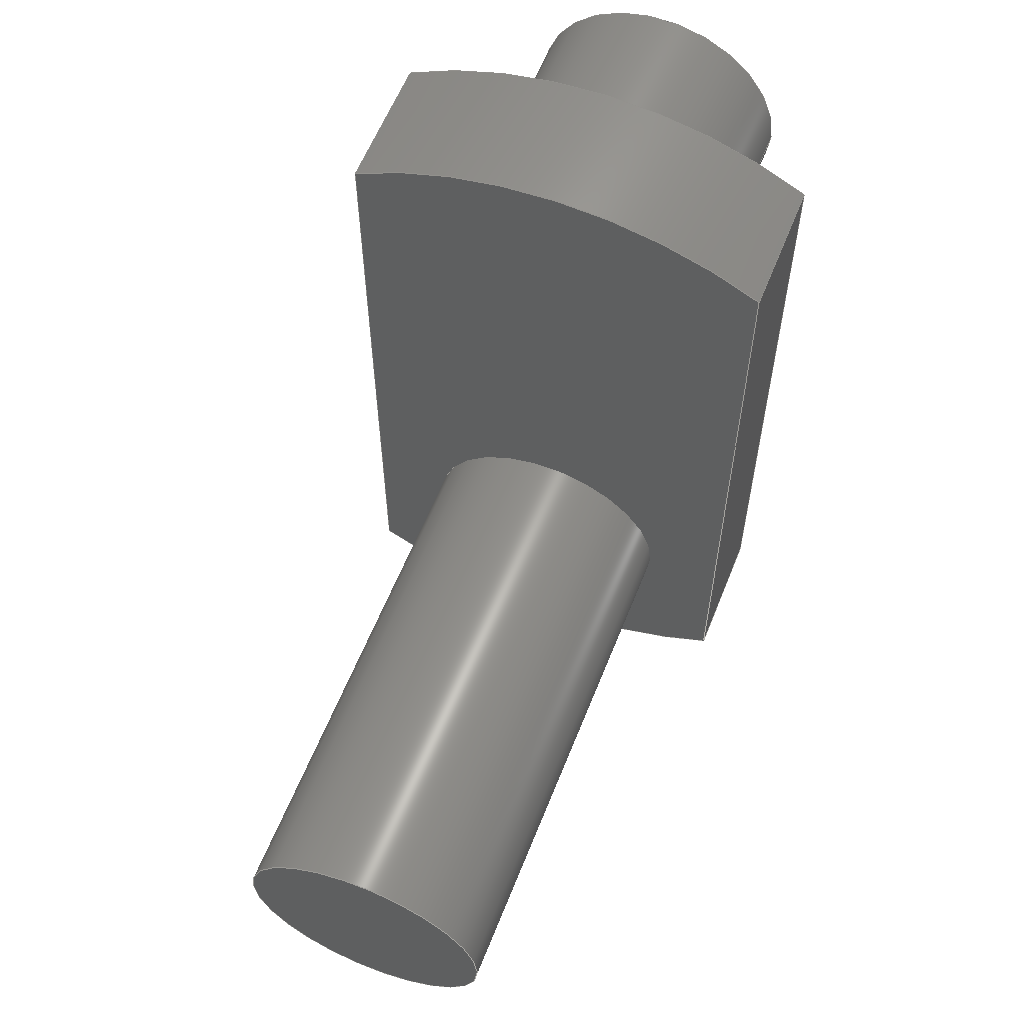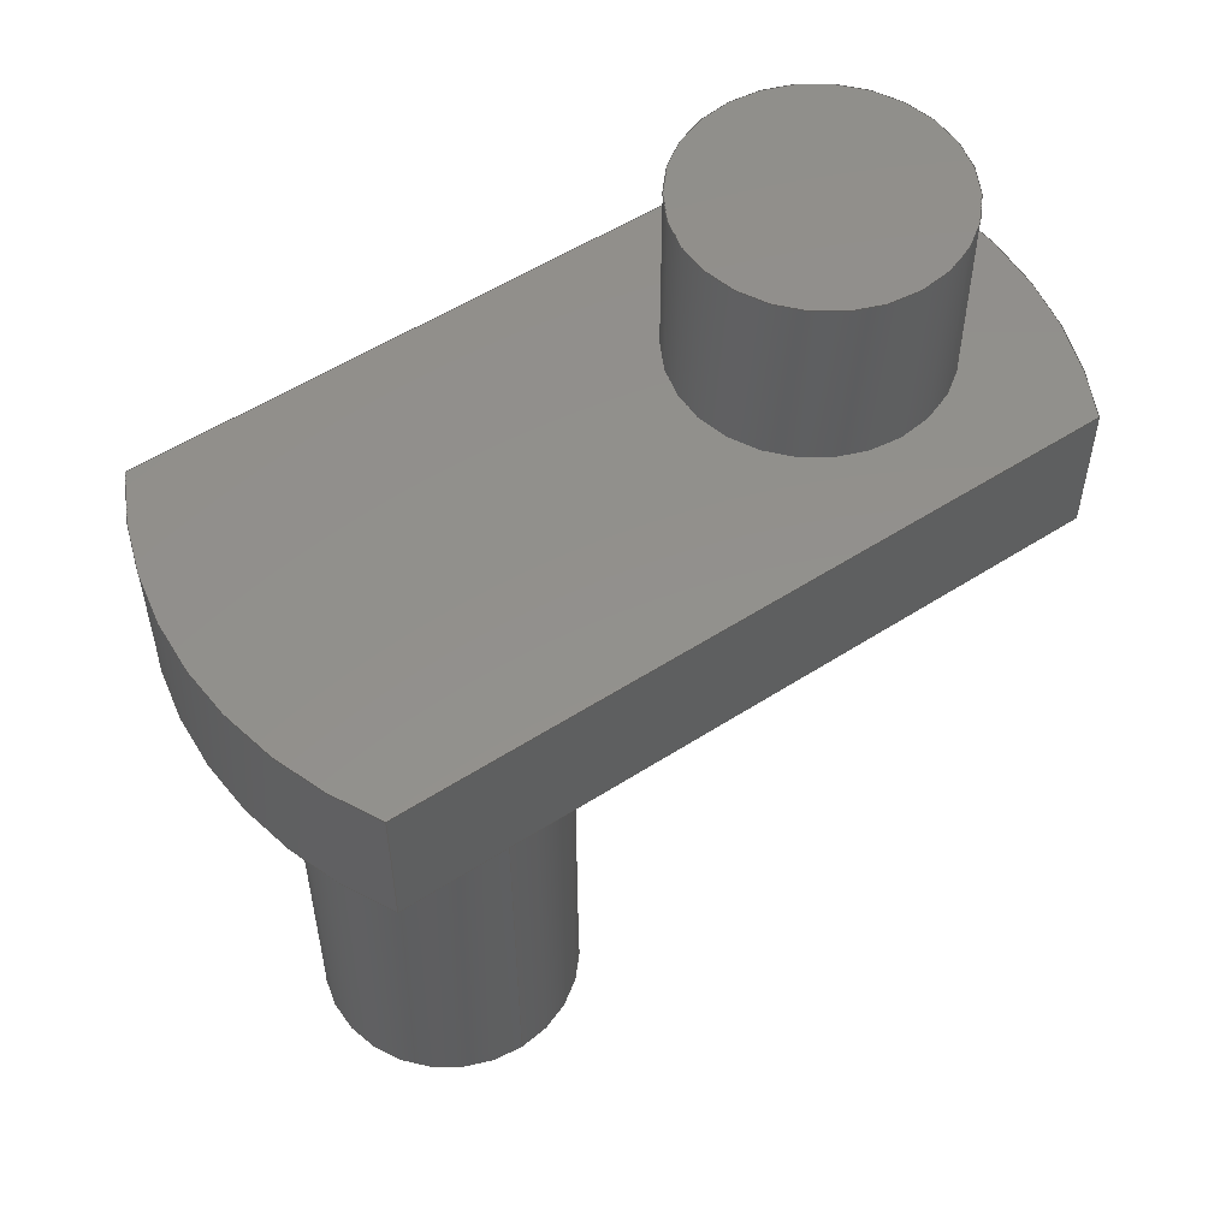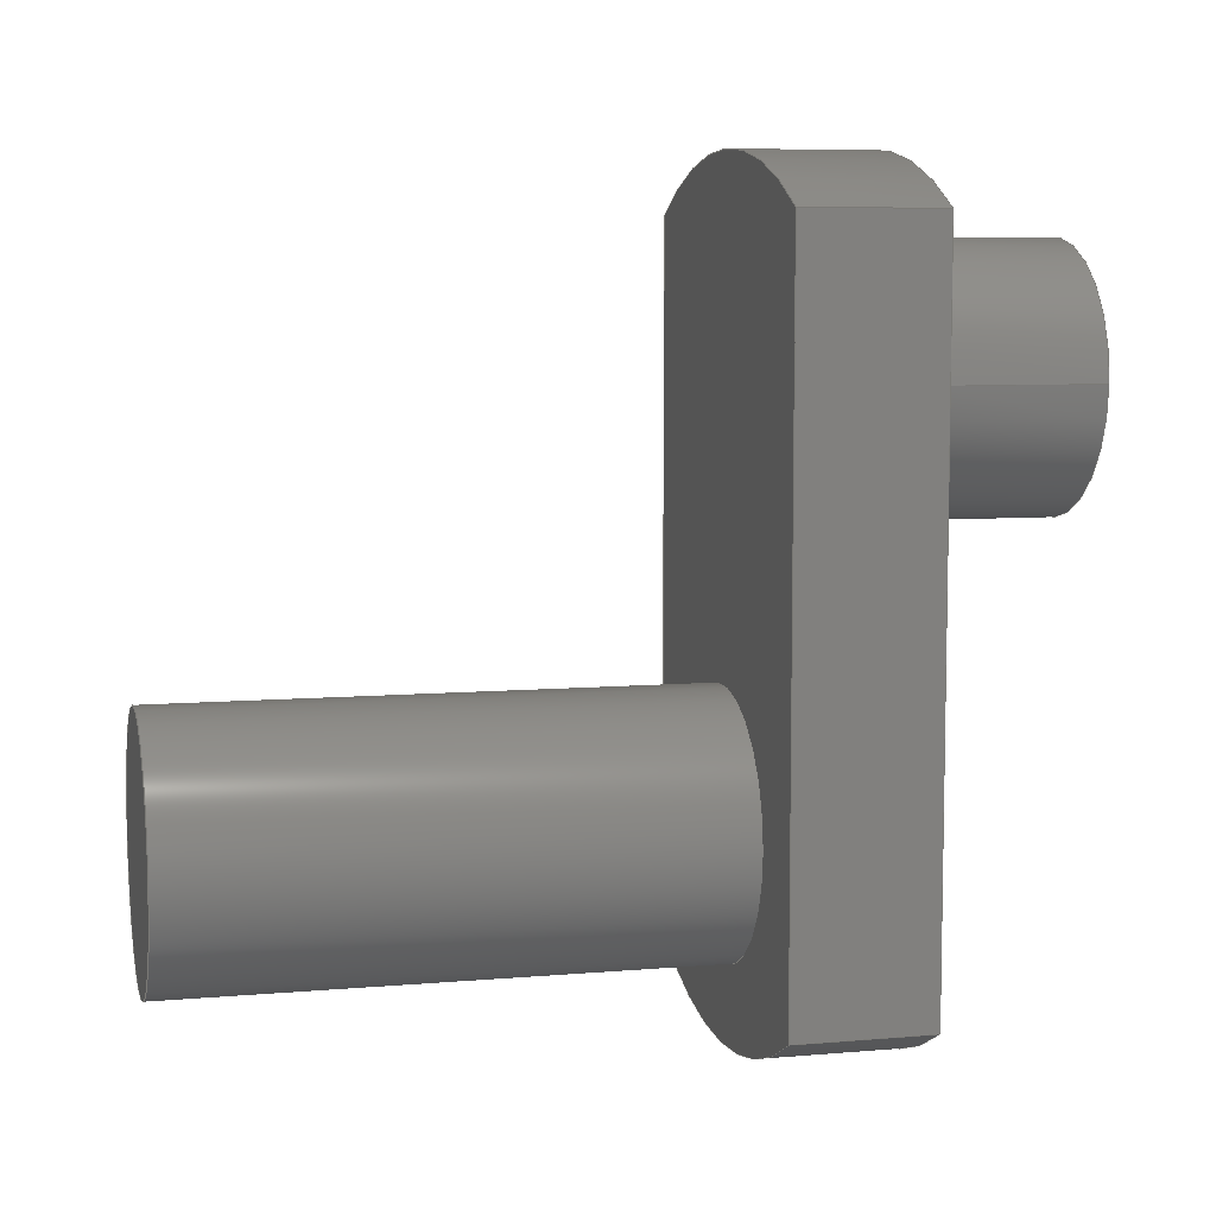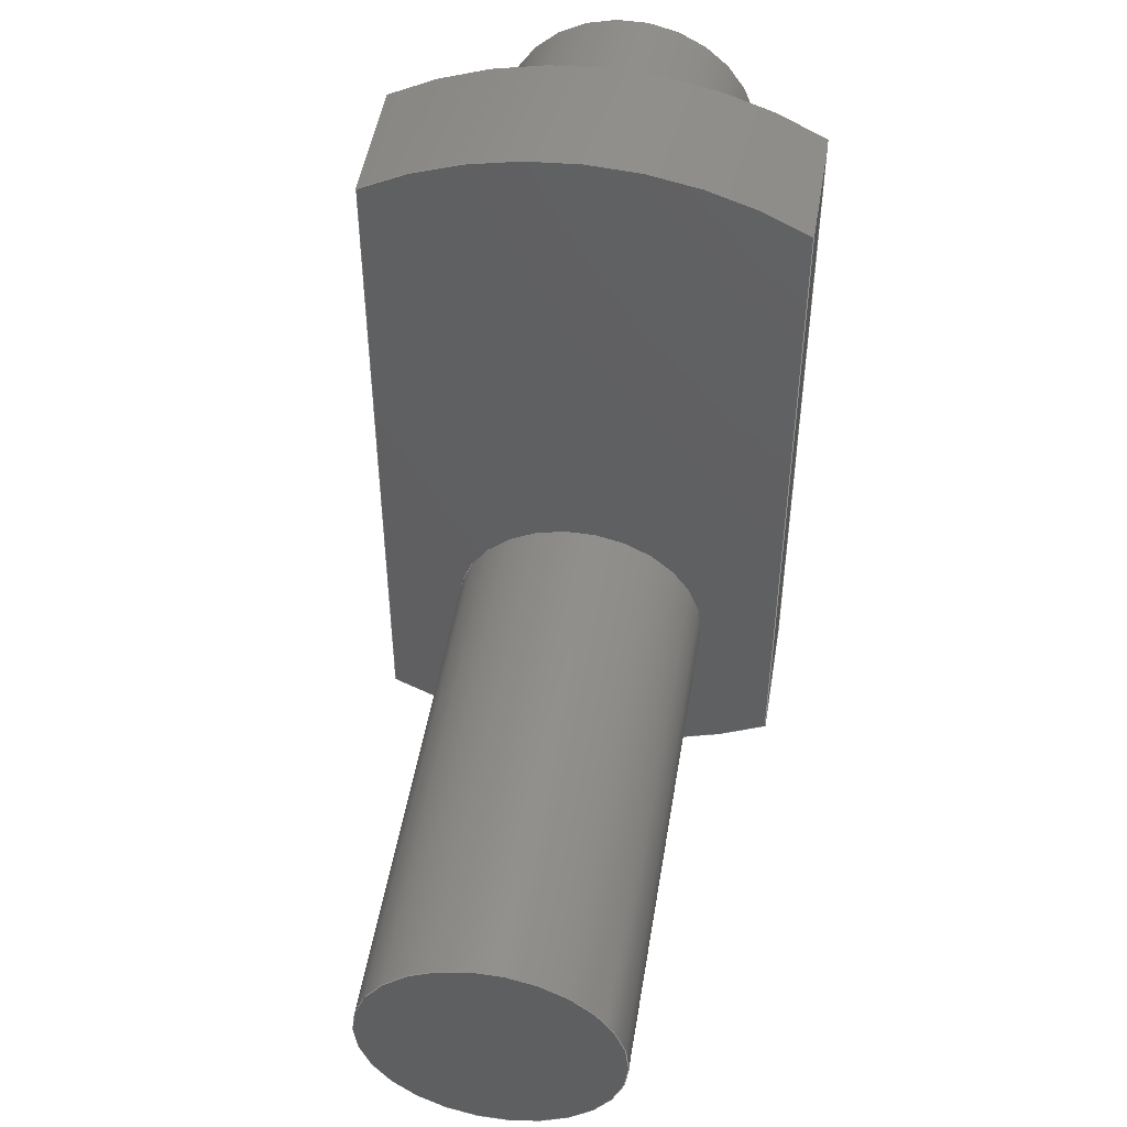
<metadata>
{"format":"step","ext":"step","renderer":"f3d","projection":"perspective","resolution":1024,"background":"white","views":[{"elev":60.1,"azim":21.7,"up":"+Z"},{"elev":54.0,"azim":-124.5,"up":"+Y"},{"elev":7.3,"azim":76.1,"up":"+Z"},{"elev":48.7,"azim":9.2,"up":"+Z"}]}
</metadata>
<code>
ISO-10303-21;
DATA;
#1=MECHANICAL_DESIGN_GEOMETRIC_PRESENTATION_REPRESENTATION('',(#4),#268);
#2=SHAPE_REPRESENTATION_RELATIONSHIP('SRR','None',#275,#3);
#3=ADVANCED_BREP_SHAPE_REPRESENTATION('',(#5),#267);
#4=STYLED_ITEM('',(#285),#5);
#5=MANIFOLD_SOLID_BREP('Body1',#144);
#6=FACE_BOUND('',#33,.T.);
#7=FACE_BOUND('',#35,.T.);
#8=PLANE('',#161);
#9=PLANE('',#165);
#10=PLANE('',#166);
#11=PLANE('',#170);
#12=PLANE('',#174);
#13=PLANE('',#175);
#14=FACE_OUTER_BOUND('',#24,.T.);
#15=FACE_OUTER_BOUND('',#25,.T.);
#16=FACE_OUTER_BOUND('',#26,.T.);
#17=FACE_OUTER_BOUND('',#27,.T.);
#18=FACE_OUTER_BOUND('',#28,.T.);
#19=FACE_OUTER_BOUND('',#29,.T.);
#20=FACE_OUTER_BOUND('',#30,.T.);
#21=FACE_OUTER_BOUND('',#31,.T.);
#22=FACE_OUTER_BOUND('',#32,.T.);
#23=FACE_OUTER_BOUND('',#34,.T.);
#24=EDGE_LOOP('',(#94,#95,#96,#97));
#25=EDGE_LOOP('',(#98));
#26=EDGE_LOOP('',(#99,#100,#101,#102));
#27=EDGE_LOOP('',(#103));
#28=EDGE_LOOP('',(#104,#105,#106,#107));
#29=EDGE_LOOP('',(#108,#109,#110,#111));
#30=EDGE_LOOP('',(#112,#113,#114,#115));
#31=EDGE_LOOP('',(#116,#117,#118,#119));
#32=EDGE_LOOP('',(#120,#121,#122,#123));
#33=EDGE_LOOP('',(#124));
#34=EDGE_LOOP('',(#125,#126,#127,#128));
#35=EDGE_LOOP('',(#129));
#36=LINE('',#229,#46);
#37=LINE('',#236,#47);
#38=LINE('',#242,#48);
#39=LINE('',#244,#49);
#40=LINE('',#246,#50);
#41=LINE('',#247,#51);
#42=LINE('',#253,#52);
#43=LINE('',#256,#53);
#44=LINE('',#258,#54);
#45=LINE('',#259,#55);
#46=VECTOR('',#182,0.6);
#47=VECTOR('',#191,0.6);
#48=VECTOR('',#198,1);
#49=VECTOR('',#199,1);
#50=VECTOR('',#200,1);
#51=VECTOR('',#201,1);
#52=VECTOR('',#208,1);
#53=VECTOR('',#211,1);
#54=VECTOR('',#212,1);
#55=VECTOR('',#213,1);
#56=CIRCLE('',#159,0.6);
#57=CIRCLE('',#160,0.6);
#58=CIRCLE('',#163,0.6);
#59=CIRCLE('',#164,0.6);
#60=CIRCLE('',#168,1.9);
#61=CIRCLE('',#169,1.9);
#62=CIRCLE('',#172,1.9);
#63=CIRCLE('',#173,1.9);
#64=VERTEX_POINT('',#226);
#65=VERTEX_POINT('',#228);
#66=VERTEX_POINT('',#233);
#67=VERTEX_POINT('',#235);
#68=VERTEX_POINT('',#240);
#69=VERTEX_POINT('',#241);
#70=VERTEX_POINT('',#243);
#71=VERTEX_POINT('',#245);
#72=VERTEX_POINT('',#249);
#73=VERTEX_POINT('',#251);
#74=VERTEX_POINT('',#255);
#75=VERTEX_POINT('',#257);
#76=EDGE_CURVE('',#64,#64,#56,.T.);
#77=EDGE_CURVE('',#64,#65,#36,.T.);
#78=EDGE_CURVE('',#65,#65,#57,.T.);
#79=EDGE_CURVE('',#66,#66,#58,.T.);
#80=EDGE_CURVE('',#66,#67,#37,.T.);
#81=EDGE_CURVE('',#67,#67,#59,.T.);
#82=EDGE_CURVE('',#68,#69,#38,.T.);
#83=EDGE_CURVE('',#69,#70,#39,.T.);
#84=EDGE_CURVE('',#71,#70,#40,.T.);
#85=EDGE_CURVE('',#68,#71,#41,.T.);
#86=EDGE_CURVE('',#72,#68,#60,.T.);
#87=EDGE_CURVE('',#73,#71,#61,.T.);
#88=EDGE_CURVE('',#72,#73,#42,.T.);
#89=EDGE_CURVE('',#74,#72,#43,.T.);
#90=EDGE_CURVE('',#75,#73,#44,.T.);
#91=EDGE_CURVE('',#74,#75,#45,.T.);
#92=EDGE_CURVE('',#69,#74,#62,.T.);
#93=EDGE_CURVE('',#70,#75,#63,.T.);
#94=ORIENTED_EDGE('',*,*,#76,.F.);
#95=ORIENTED_EDGE('',*,*,#77,.T.);
#96=ORIENTED_EDGE('',*,*,#78,.F.);
#97=ORIENTED_EDGE('',*,*,#77,.F.);
#98=ORIENTED_EDGE('',*,*,#76,.T.);
#99=ORIENTED_EDGE('',*,*,#79,.F.);
#100=ORIENTED_EDGE('',*,*,#80,.T.);
#101=ORIENTED_EDGE('',*,*,#81,.F.);
#102=ORIENTED_EDGE('',*,*,#80,.F.);
#103=ORIENTED_EDGE('',*,*,#79,.T.);
#104=ORIENTED_EDGE('',*,*,#82,.T.);
#105=ORIENTED_EDGE('',*,*,#83,.T.);
#106=ORIENTED_EDGE('',*,*,#84,.F.);
#107=ORIENTED_EDGE('',*,*,#85,.F.);
#108=ORIENTED_EDGE('',*,*,#86,.T.);
#109=ORIENTED_EDGE('',*,*,#85,.T.);
#110=ORIENTED_EDGE('',*,*,#87,.F.);
#111=ORIENTED_EDGE('',*,*,#88,.F.);
#112=ORIENTED_EDGE('',*,*,#89,.T.);
#113=ORIENTED_EDGE('',*,*,#88,.T.);
#114=ORIENTED_EDGE('',*,*,#90,.F.);
#115=ORIENTED_EDGE('',*,*,#91,.F.);
#116=ORIENTED_EDGE('',*,*,#92,.T.);
#117=ORIENTED_EDGE('',*,*,#91,.T.);
#118=ORIENTED_EDGE('',*,*,#93,.F.);
#119=ORIENTED_EDGE('',*,*,#83,.F.);
#120=ORIENTED_EDGE('',*,*,#93,.T.);
#121=ORIENTED_EDGE('',*,*,#90,.T.);
#122=ORIENTED_EDGE('',*,*,#87,.T.);
#123=ORIENTED_EDGE('',*,*,#84,.T.);
#124=ORIENTED_EDGE('',*,*,#81,.T.);
#125=ORIENTED_EDGE('',*,*,#92,.F.);
#126=ORIENTED_EDGE('',*,*,#82,.F.);
#127=ORIENTED_EDGE('',*,*,#86,.F.);
#128=ORIENTED_EDGE('',*,*,#89,.F.);
#129=ORIENTED_EDGE('',*,*,#78,.T.);
#130=CYLINDRICAL_SURFACE('',#158,0.6);
#131=CYLINDRICAL_SURFACE('',#162,0.6);
#132=CYLINDRICAL_SURFACE('',#167,1.9);
#133=CYLINDRICAL_SURFACE('',#171,1.9);
#134=ADVANCED_FACE('',(#14),#130,.T.);
#135=ADVANCED_FACE('',(#15),#8,.T.);
#136=ADVANCED_FACE('',(#16),#131,.T.);
#137=ADVANCED_FACE('',(#17),#9,.T.);
#138=ADVANCED_FACE('',(#18),#10,.T.);
#139=ADVANCED_FACE('',(#19),#132,.T.);
#140=ADVANCED_FACE('',(#20),#11,.T.);
#141=ADVANCED_FACE('',(#21),#133,.T.);
#142=ADVANCED_FACE('',(#22,#6),#12,.T.);
#143=ADVANCED_FACE('',(#23,#7),#13,.F.);
#144=CLOSED_SHELL('',(#134,#135,#136,#137,#138,#139,#140,#141,#142,#143));
#145=DERIVED_UNIT_ELEMENT(#147,1);
#146=DERIVED_UNIT_ELEMENT(#270,3);
#147=(
MASS_UNIT()
NAMED_UNIT(*)
SI_UNIT(.KILO.,.GRAM.)
);
#148=DERIVED_UNIT((#145,#146));
#149=MEASURE_REPRESENTATION_ITEM('density measure',
POSITIVE_RATIO_MEASURE(7850),#148);
#150=PROPERTY_DEFINITION_REPRESENTATION(#155,#152);
#151=PROPERTY_DEFINITION_REPRESENTATION(#156,#153);
#152=REPRESENTATION('material name',(#154),#267);
#153=REPRESENTATION('density',(#149),#267);
#154=DESCRIPTIVE_REPRESENTATION_ITEM('Steel','Steel');
#155=PROPERTY_DEFINITION('material property','material name',#277);
#156=PROPERTY_DEFINITION('material property','density of part',#277);
#157=AXIS2_PLACEMENT_3D('placement',#224,#176,#177);
#158=AXIS2_PLACEMENT_3D('',#225,#178,#179);
#159=AXIS2_PLACEMENT_3D('',#227,#180,#181);
#160=AXIS2_PLACEMENT_3D('',#230,#183,#184);
#161=AXIS2_PLACEMENT_3D('',#231,#185,#186);
#162=AXIS2_PLACEMENT_3D('',#232,#187,#188);
#163=AXIS2_PLACEMENT_3D('',#234,#189,#190);
#164=AXIS2_PLACEMENT_3D('',#237,#192,#193);
#165=AXIS2_PLACEMENT_3D('',#238,#194,#195);
#166=AXIS2_PLACEMENT_3D('',#239,#196,#197);
#167=AXIS2_PLACEMENT_3D('',#248,#202,#203);
#168=AXIS2_PLACEMENT_3D('',#250,#204,#205);
#169=AXIS2_PLACEMENT_3D('',#252,#206,#207);
#170=AXIS2_PLACEMENT_3D('',#254,#209,#210);
#171=AXIS2_PLACEMENT_3D('',#260,#214,#215);
#172=AXIS2_PLACEMENT_3D('',#261,#216,#217);
#173=AXIS2_PLACEMENT_3D('',#262,#218,#219);
#174=AXIS2_PLACEMENT_3D('',#263,#220,#221);
#175=AXIS2_PLACEMENT_3D('',#264,#222,#223);
#176=DIRECTION('axis',(0,0,1));
#177=DIRECTION('refdir',(1,0,0));
#178=DIRECTION('center_axis',(0,-1,0));
#179=DIRECTION('ref_axis',(1,0,0));
#180=DIRECTION('center_axis',(0,-1,0));
#181=DIRECTION('ref_axis',(1,0,0));
#182=DIRECTION('',(0,1,0));
#183=DIRECTION('center_axis',(0,1,0));
#184=DIRECTION('ref_axis',(1,0,0));
#185=DIRECTION('center_axis',(0,-1,0));
#186=DIRECTION('ref_axis',(1,0,0));
#187=DIRECTION('center_axis',(0,1,0));
#188=DIRECTION('ref_axis',(-1,0,0));
#189=DIRECTION('center_axis',(0,1,0));
#190=DIRECTION('ref_axis',(-1,0,0));
#191=DIRECTION('',(0,-1,0));
#192=DIRECTION('center_axis',(0,-1,0));
#193=DIRECTION('ref_axis',(-1,0,0));
#194=DIRECTION('center_axis',(0,1,0));
#195=DIRECTION('ref_axis',(-1,0,0));
#196=DIRECTION('center_axis',(-1,0,0));
#197=DIRECTION('ref_axis',(0,0,1));
#198=DIRECTION('',(0,0,1));
#199=DIRECTION('',(0,1,0));
#200=DIRECTION('',(0,0,1));
#201=DIRECTION('',(0,1,0));
#202=DIRECTION('center_axis',(0,1,0));
#203=DIRECTION('ref_axis',(0.5053,0,-0.863));
#204=DIRECTION('center_axis',(0,1,0));
#205=DIRECTION('ref_axis',(0.5053,0,-0.863));
#206=DIRECTION('center_axis',(0,1,0));
#207=DIRECTION('ref_axis',(0.5053,0,-0.863));
#208=DIRECTION('',(0,1,0));
#209=DIRECTION('center_axis',(1,0,0));
#210=DIRECTION('ref_axis',(0,0,-1));
#211=DIRECTION('',(0,0,-1));
#212=DIRECTION('',(0,0,-1));
#213=DIRECTION('',(0,1,0));
#214=DIRECTION('center_axis',(0,1,0));
#215=DIRECTION('ref_axis',(-0.5053,0,0.863));
#216=DIRECTION('center_axis',(0,1,0));
#217=DIRECTION('ref_axis',(-0.5053,0,0.863));
#218=DIRECTION('center_axis',(0,1,0));
#219=DIRECTION('ref_axis',(-0.5053,0,0.863));
#220=DIRECTION('center_axis',(0,1,0));
#221=DIRECTION('ref_axis',(1,0,0));
#222=DIRECTION('center_axis',(0,1,0));
#223=DIRECTION('ref_axis',(1,0,0));
#224=CARTESIAN_POINT('',(0,0,0));
#225=CARTESIAN_POINT('Origin',(-5.016e-16,0,-0.94));
#226=CARTESIAN_POINT('',(-0.6,-2.464,-0.94));
#227=CARTESIAN_POINT('Origin',(-5.016e-16,-2.464,-0.94));
#228=CARTESIAN_POINT('',(-0.6,0,-0.94));
#229=CARTESIAN_POINT('',(-0.6,0,-0.94));
#230=CARTESIAN_POINT('Origin',(-5.016e-16,0,-0.94));
#231=CARTESIAN_POINT('Origin',(-5.551e-16,-2.464,-0.94));
#232=CARTESIAN_POINT('Origin',(-4.443e-16,0.635,0.94));
#233=CARTESIAN_POINT('',(0.6,1.465,0.94));
#234=CARTESIAN_POINT('Origin',(-4.443e-16,1.465,0.94));
#235=CARTESIAN_POINT('',(0.6,0.635,0.94));
#236=CARTESIAN_POINT('',(0.6,0.635,0.94));
#237=CARTESIAN_POINT('Origin',(-4.443e-16,0.635,0.94));
#238=CARTESIAN_POINT('Origin',(-4.441e-16,1.465,0.94));
#239=CARTESIAN_POINT('Origin',(-0.96,0,-1.64));
#240=CARTESIAN_POINT('',(-0.96,0,-1.64));
#241=CARTESIAN_POINT('',(-0.96,0,1.64));
#242=CARTESIAN_POINT('',(-0.96,0,-1.64));
#243=CARTESIAN_POINT('',(-0.96,0.635,1.64));
#244=CARTESIAN_POINT('',(-0.96,0,1.64));
#245=CARTESIAN_POINT('',(-0.96,0.635,-1.64));
#246=CARTESIAN_POINT('',(-0.96,0.635,-1.64));
#247=CARTESIAN_POINT('',(-0.96,0,-1.64));
#248=CARTESIAN_POINT('Origin',(4.443e-16,0,2.22e-16));
#249=CARTESIAN_POINT('',(0.96,0,-1.64));
#250=CARTESIAN_POINT('Origin',(4.443e-16,0,2.22e-16));
#251=CARTESIAN_POINT('',(0.96,0.635,-1.64));
#252=CARTESIAN_POINT('Origin',(4.443e-16,0.635,2.22e-16));
#253=CARTESIAN_POINT('',(0.96,0,-1.64));
#254=CARTESIAN_POINT('Origin',(0.96,0,1.64));
#255=CARTESIAN_POINT('',(0.96,0,1.64));
#256=CARTESIAN_POINT('',(0.96,0,1.64));
#257=CARTESIAN_POINT('',(0.96,0.635,1.64));
#258=CARTESIAN_POINT('',(0.96,0.635,1.64));
#259=CARTESIAN_POINT('',(0.96,0,1.64));
#260=CARTESIAN_POINT('Origin',(-4.443e-16,0,-2.22e-16));
#261=CARTESIAN_POINT('Origin',(-4.443e-16,0,-2.22e-16));
#262=CARTESIAN_POINT('Origin',(-4.443e-16,0.635,-2.22e-16));
#263=CARTESIAN_POINT('Origin',(0,0.635,0));
#264=CARTESIAN_POINT('Origin',(0,0,0));
#265=UNCERTAINTY_MEASURE_WITH_UNIT(LENGTH_MEASURE(0.001),#269,
'DISTANCE_ACCURACY_VALUE',
'Maximum model space distance between geometric entities at asserted c
onnectivities');
#266=UNCERTAINTY_MEASURE_WITH_UNIT(LENGTH_MEASURE(0.001),#269,
'DISTANCE_ACCURACY_VALUE',
'Maximum model space distance between geometric entities at asserted c
onnectivities');
#267=(
GEOMETRIC_REPRESENTATION_CONTEXT(3)
GLOBAL_UNCERTAINTY_ASSIGNED_CONTEXT((#265))
GLOBAL_UNIT_ASSIGNED_CONTEXT((#269,#271,#272))
REPRESENTATION_CONTEXT('','3D')
);
#268=(
GEOMETRIC_REPRESENTATION_CONTEXT(3)
GLOBAL_UNCERTAINTY_ASSIGNED_CONTEXT((#266))
GLOBAL_UNIT_ASSIGNED_CONTEXT((#269,#271,#272))
REPRESENTATION_CONTEXT('','3D')
);
#269=(
LENGTH_UNIT()
NAMED_UNIT(*)
SI_UNIT(.CENTI.,.METRE.)
);
#270=(
LENGTH_UNIT()
NAMED_UNIT(*)
SI_UNIT($,.METRE.)
);
#271=(
NAMED_UNIT(*)
PLANE_ANGLE_UNIT()
SI_UNIT($,.RADIAN.)
);
#272=(
NAMED_UNIT(*)
SI_UNIT($,.STERADIAN.)
SOLID_ANGLE_UNIT()
);
#273=SHAPE_DEFINITION_REPRESENTATION(#274,#275);
#274=PRODUCT_DEFINITION_SHAPE('',$,#277);
#275=SHAPE_REPRESENTATION('',(#157),#267);
#276=PRODUCT_DEFINITION_CONTEXT('part definition',#281,'design');
#277=PRODUCT_DEFINITION('BSE017-1','BSE017-1 v2',#278,#276);
#278=PRODUCT_DEFINITION_FORMATION('',$,#283);
#279=PRODUCT_RELATED_PRODUCT_CATEGORY('BSE017-1 v2','BSE017-1 v2',(#283));
#280=APPLICATION_PROTOCOL_DEFINITION('international standard',
'automotive_design',2009,#281);
#281=APPLICATION_CONTEXT(
'Core Data for Automotive Mechanical Design Process');
#282=PRODUCT_CONTEXT('part definition',#281,'mechanical');
#283=PRODUCT('BSE017-1','BSE017-1 v2',$,(#282));
#284=PRESENTATION_STYLE_ASSIGNMENT((#286));
#285=PRESENTATION_STYLE_ASSIGNMENT((#287));
#286=SURFACE_STYLE_USAGE(.BOTH.,#288);
#287=SURFACE_STYLE_USAGE(.BOTH.,#289);
#288=SURFACE_SIDE_STYLE('',(#290));
#289=SURFACE_SIDE_STYLE('',(#291));
#290=SURFACE_STYLE_FILL_AREA(#292);
#291=SURFACE_STYLE_FILL_AREA(#293);
#292=FILL_AREA_STYLE('Steel - Satin',(#294));
#293=FILL_AREA_STYLE('Aluminum - Satin',(#295));
#294=FILL_AREA_STYLE_COLOUR('Steel - Satin',#296);
#295=FILL_AREA_STYLE_COLOUR('Aluminum - Satin',#297);
#296=COLOUR_RGB('Steel - Satin',0.6275,0.6275,0.6275);
#297=COLOUR_RGB('Aluminum - Satin',0.9608,0.9608,0.9647);
ENDSEC;
END-ISO-10303-21;

</code>
